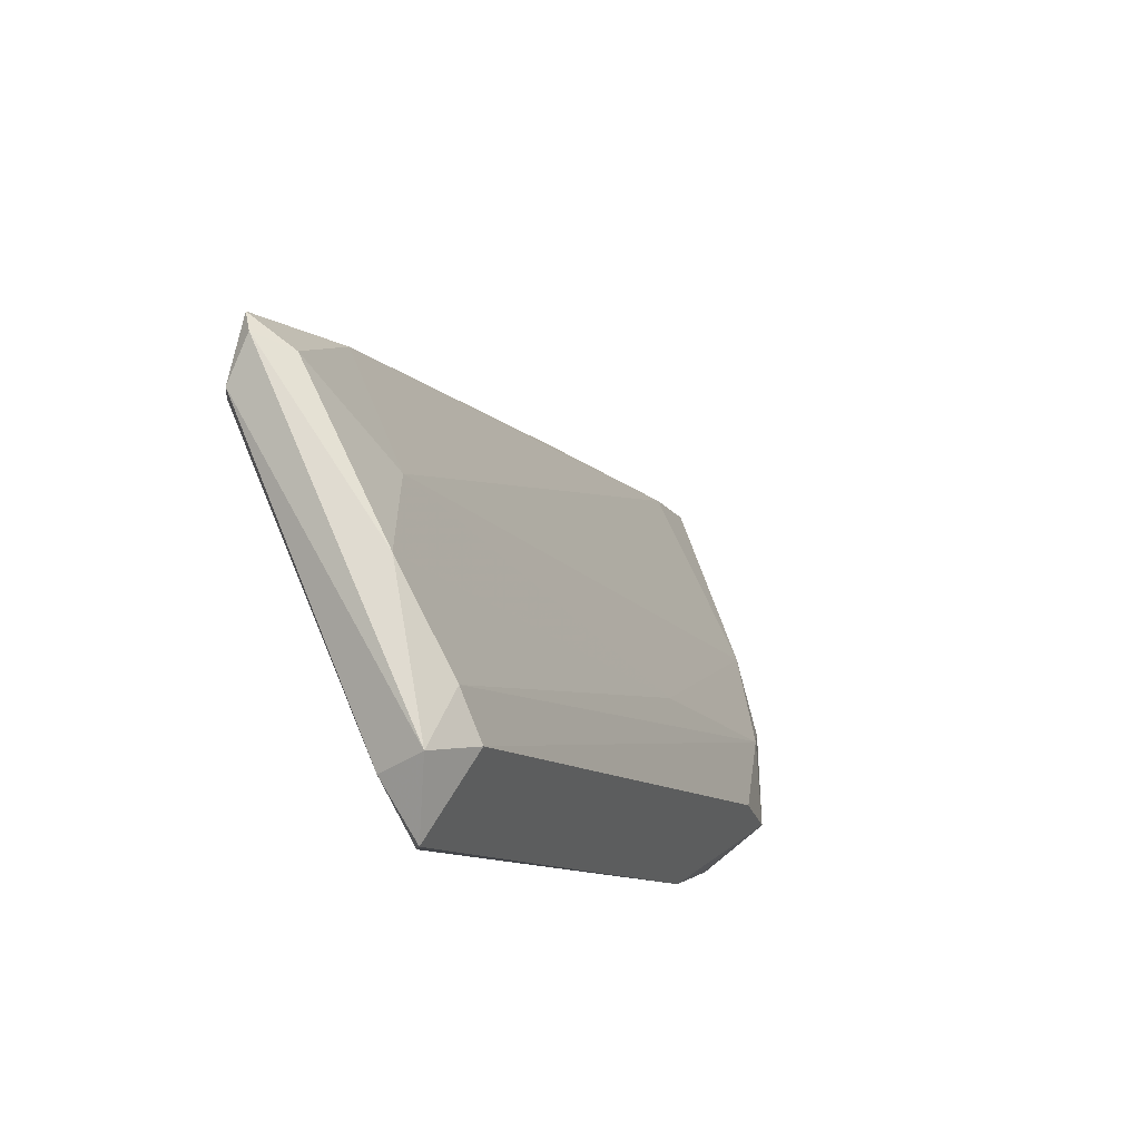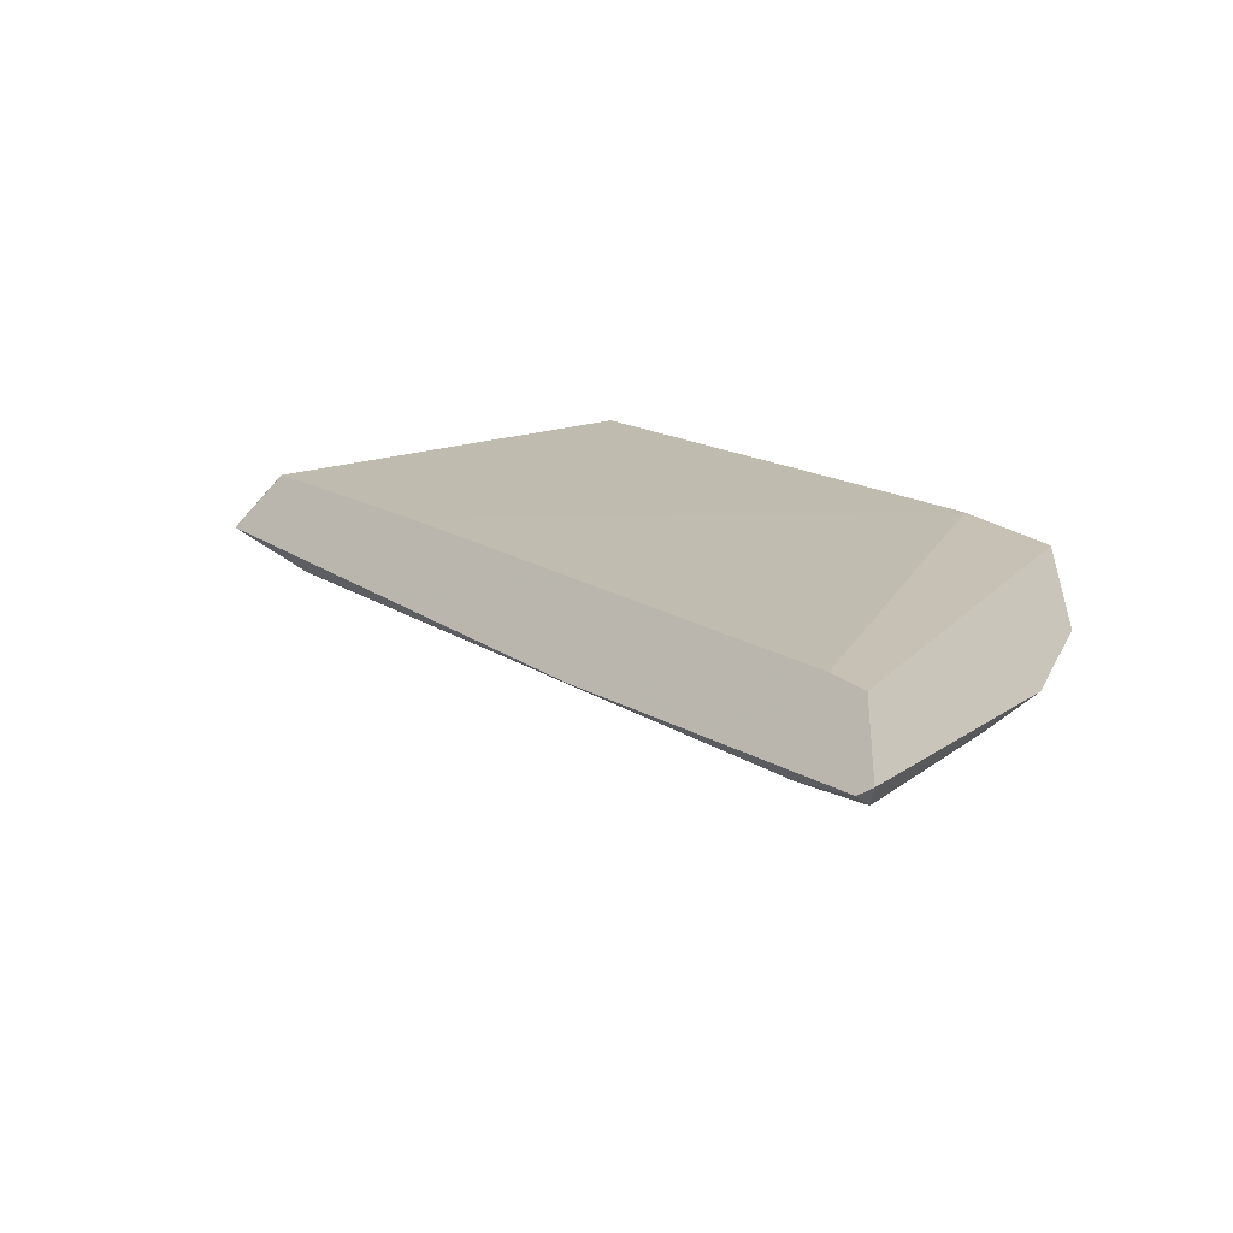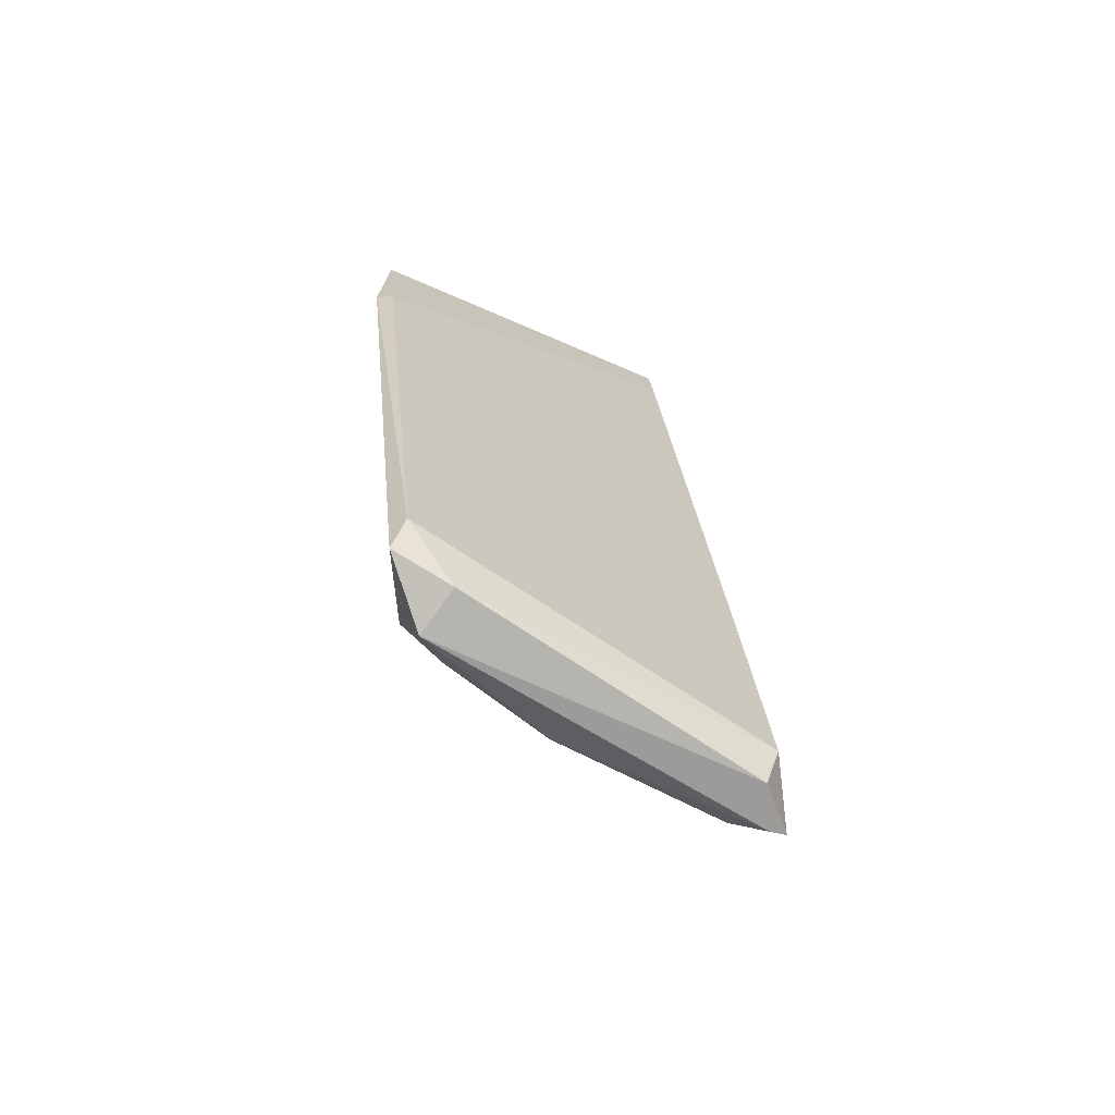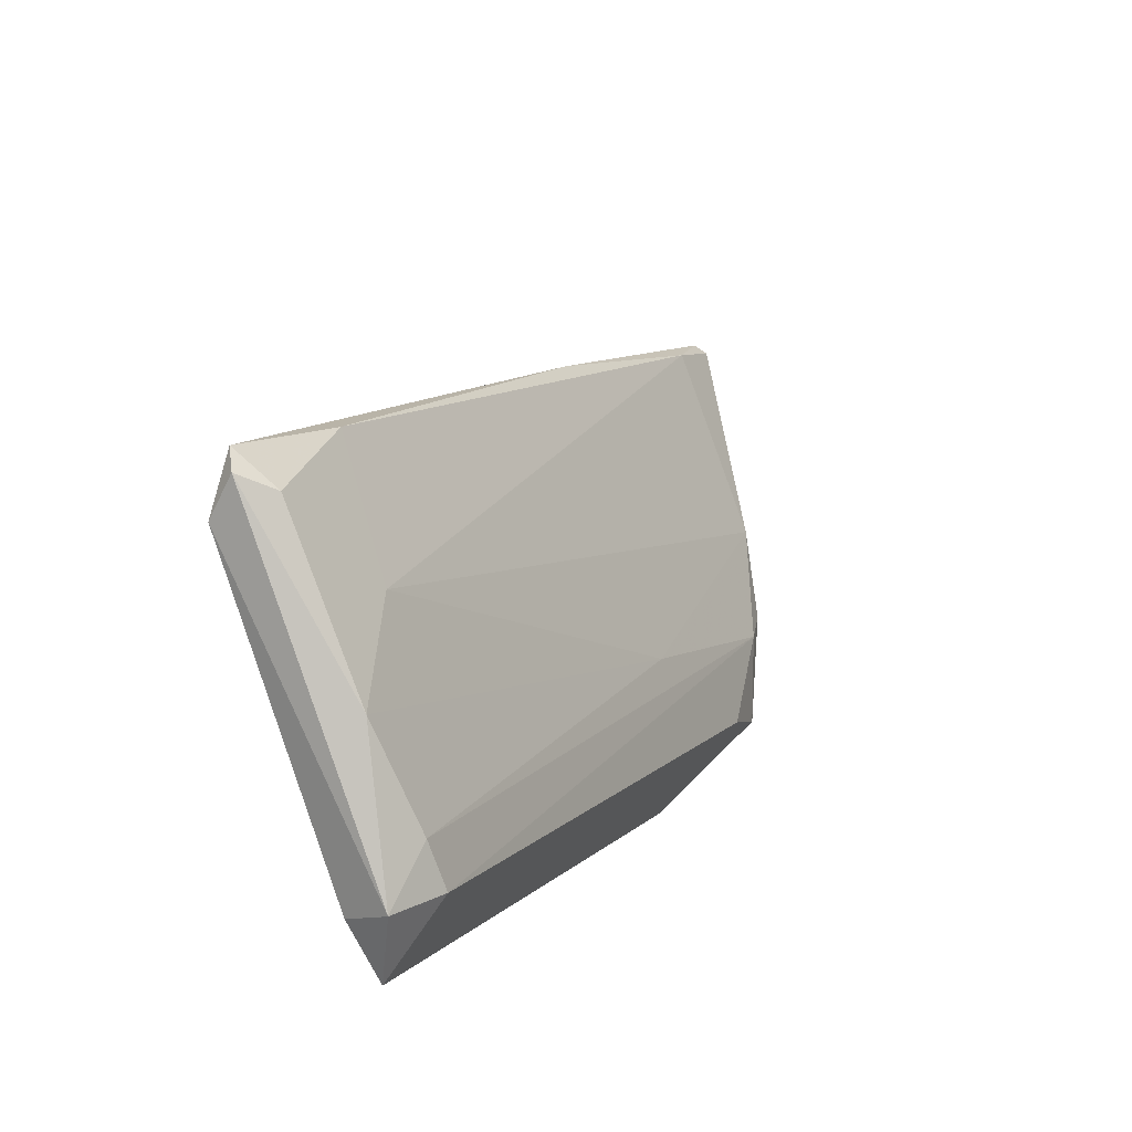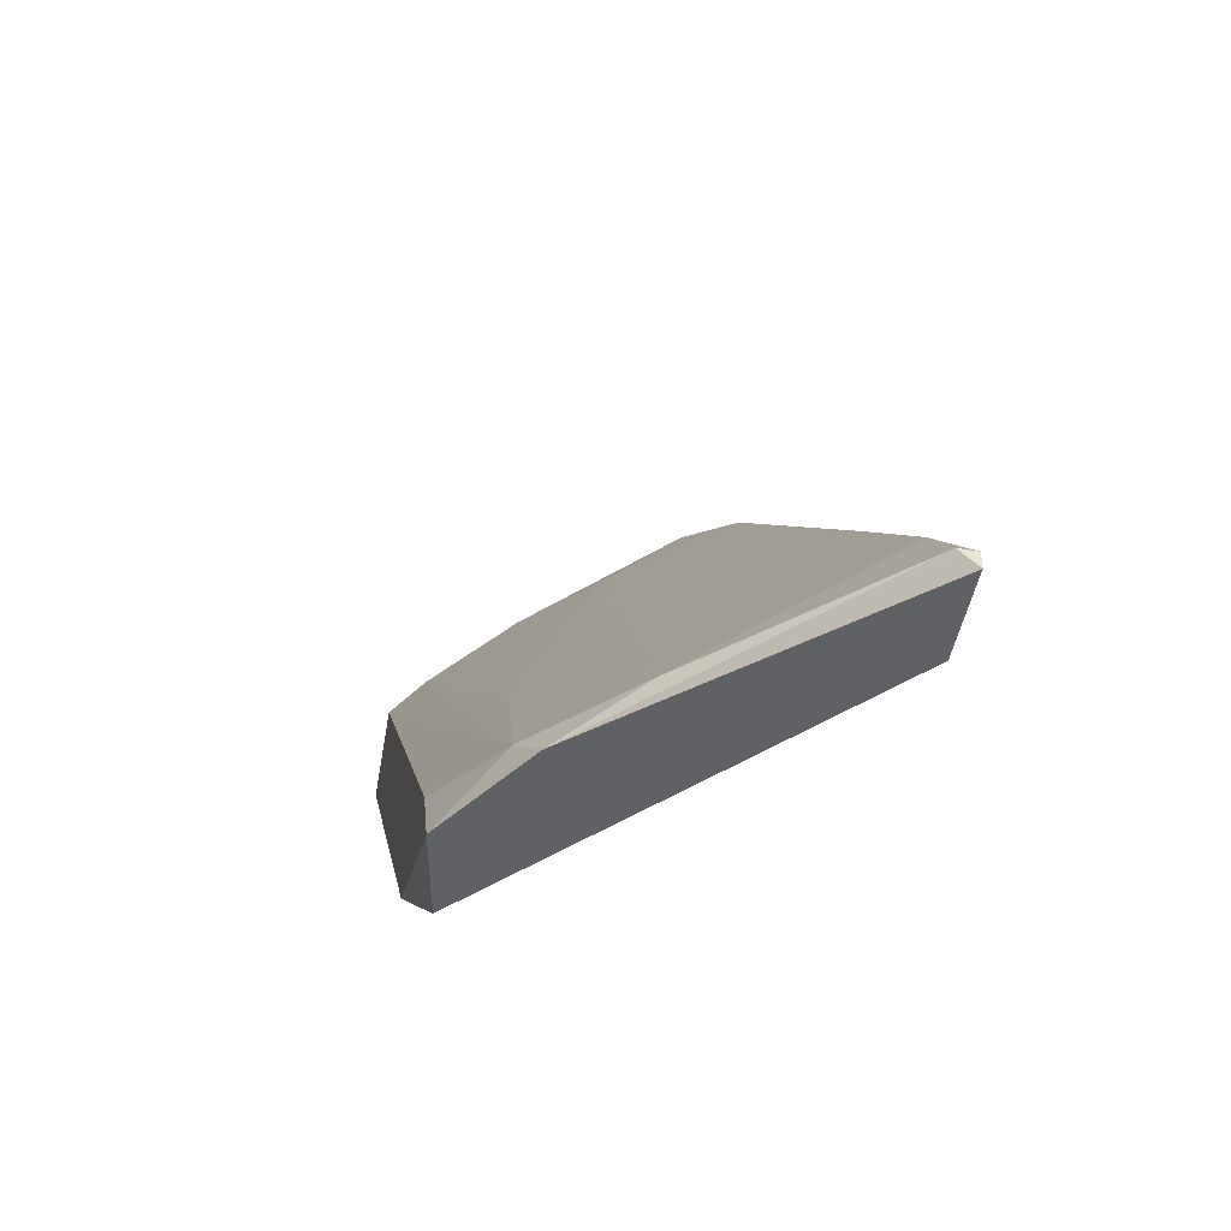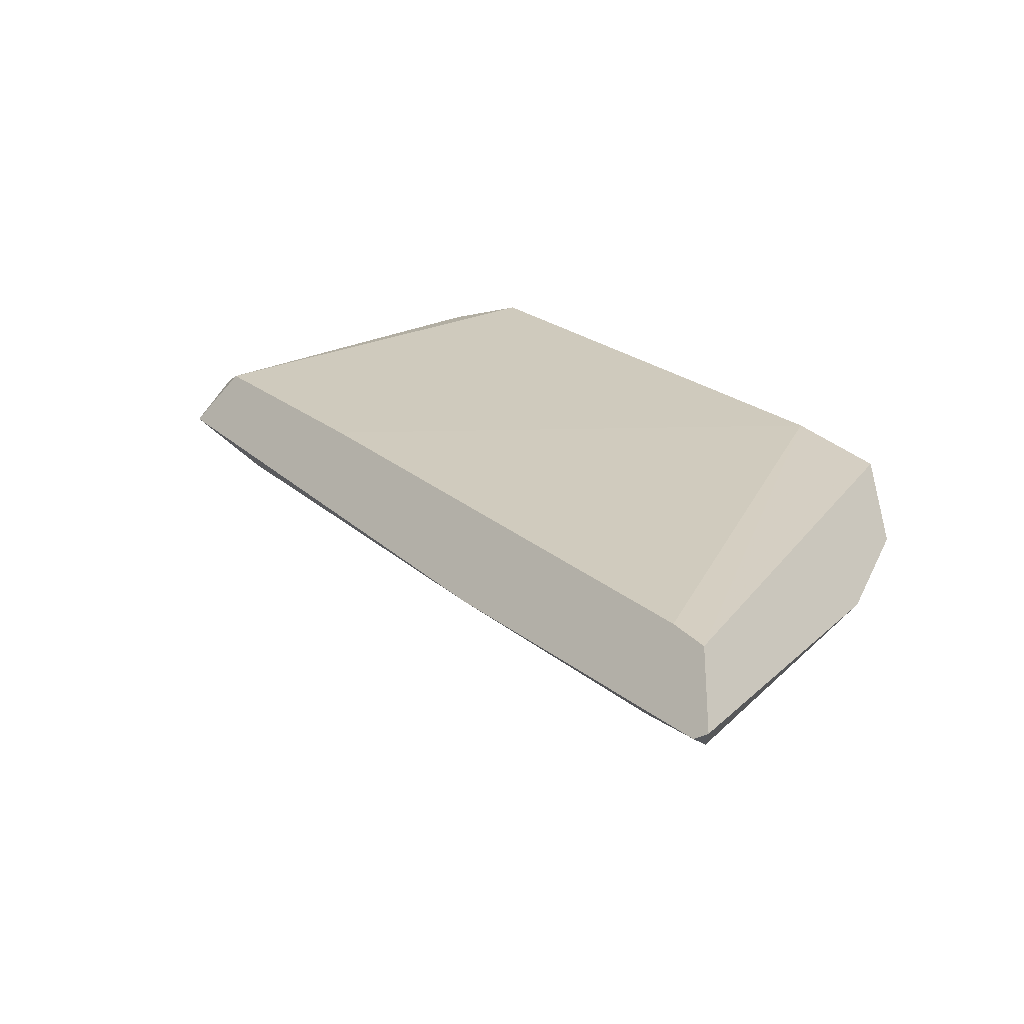
<metadata>
{"format":"obj","ext":"obj","renderer":"f3d","projection":"perspective","resolution":1024,"background":"white","views":[{"elev":45.9,"azim":34.1,"up":"+Y"},{"elev":-37.1,"azim":-48.6,"up":"+Z"},{"elev":66.1,"azim":173.4,"up":"+Z"},{"elev":65.6,"azim":38.3,"up":"+Y"},{"elev":-47.2,"azim":169.2,"up":"+Y"},{"elev":-29.5,"azim":-46.5,"up":"+Z"}]}
</metadata>
<code>
v 0.01958 0.03539 -0.008643
v 0.03159 0.02615 0.002441
v 0.03159 -0.004338 -0.03082
v 0.02697 -0.005261 -0.03637
v 0.01773 0.03077 -0.01419
v 0.01773 0.03447 -0.005872
v 0.01773 0.03632 -0.007721
v 0.01773 -0.001567 -0.04191
v 0.01773 -0.005261 -0.04469
v 0.03252 0.028 -0.002174
v 0.03067 0.006751 -0.0225
v 0.03067 -0.006189 -0.03267
v 0.03436 0.02615 -0.001257
v 0.03436 -0.00249 -0.02528
v 0.03436 -0.006189 -0.02713
v 0.03436 -0.001567 -0.01789
v 0.03436 0.0243 0.003373
v 0.01681 -0.006189 -0.04469
v 0.01681 -0.006189 -0.04006
v 0.01681 -0.004338 -0.03822
v 0.01681 0.01045 -0.03175
v 0.01681 0.02153 -0.01604
v 0.01681 0.03632 -0.008643
v 0.01681 0.03262 -0.006799
v 0.01681 -0.005261 -0.04469
v 0.0279 0.0317 -0.004023
v 0.03344 0.02245 0.002441
v 0.03344 -0.006189 -0.0225
v 0.03344 -0.001567 -0.01789
v 0.03344 0.028 0.001524
v 0.0242 0.02985 -0.00957
f 12 18 9
f 25 18 24
f 24 18 20
f 28 18 15
f 25 24 23
f 13 30 17
f 15 13 17
f 8 31 4
f 31 1 26
f 24 20 22
f 27 24 22
f 20 29 22
f 29 27 22
f 23 24 6
f 28 15 16
f 17 27 16
f 15 17 16
f 29 28 16
f 27 29 16
f 18 28 19
f 20 18 19
f 29 20 19
f 28 29 19
f 1 31 5
f 31 8 5
f 23 1 5
f 3 13 14
f 13 15 14
f 15 3 14
f 24 27 2
f 17 30 2
f 27 17 2
f 6 24 2
f 30 6 2
f 30 13 10
f 13 3 10
f 26 30 10
f 26 10 11
f 3 4 11
f 4 31 11
f 31 26 11
f 10 3 11
f 1 23 7
f 30 26 7
f 26 1 7
f 23 6 7
f 6 30 7
f 8 25 21
f 25 23 21
f 5 8 21
f 23 5 21
f 15 18 12
f 3 15 12
f 4 3 12
f 4 12 9
f 18 25 9
f 25 8 9
f 8 4 9

</code>
